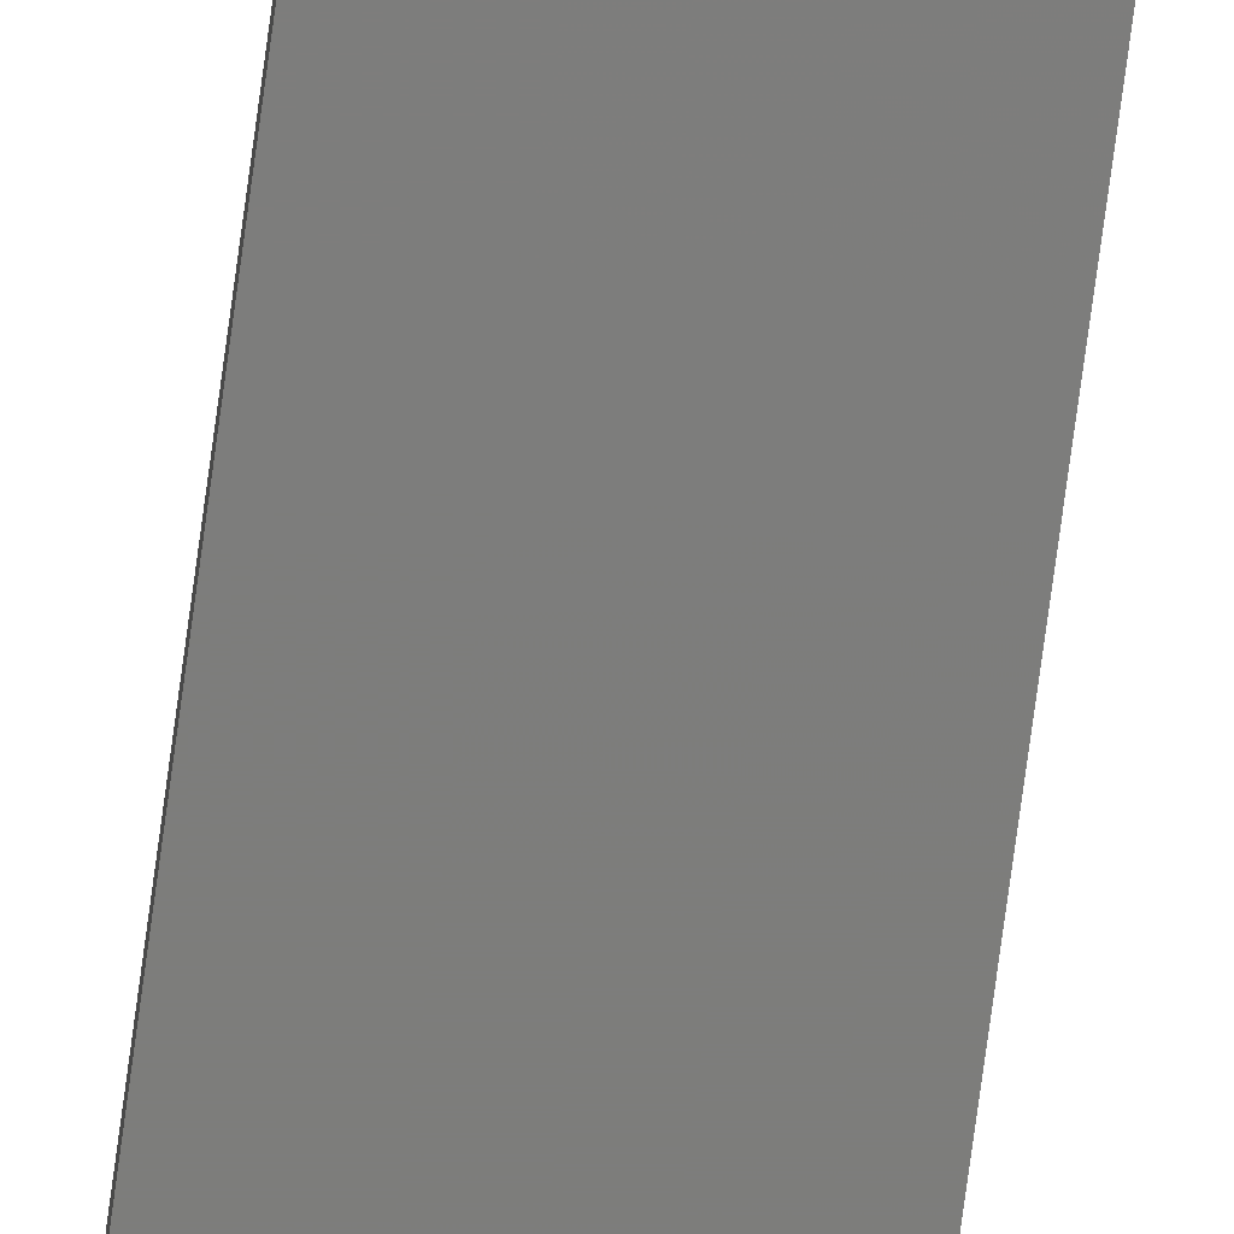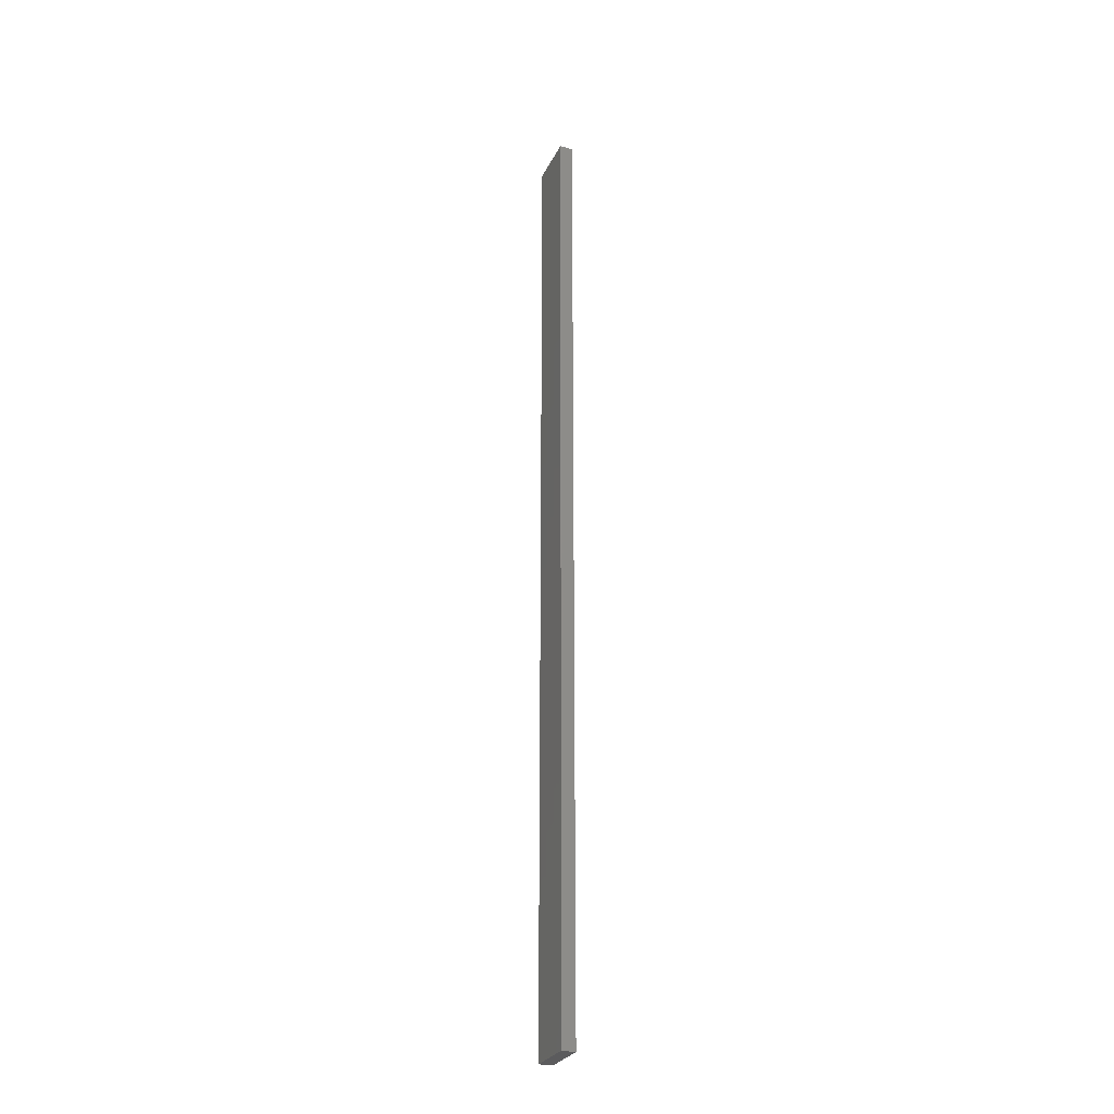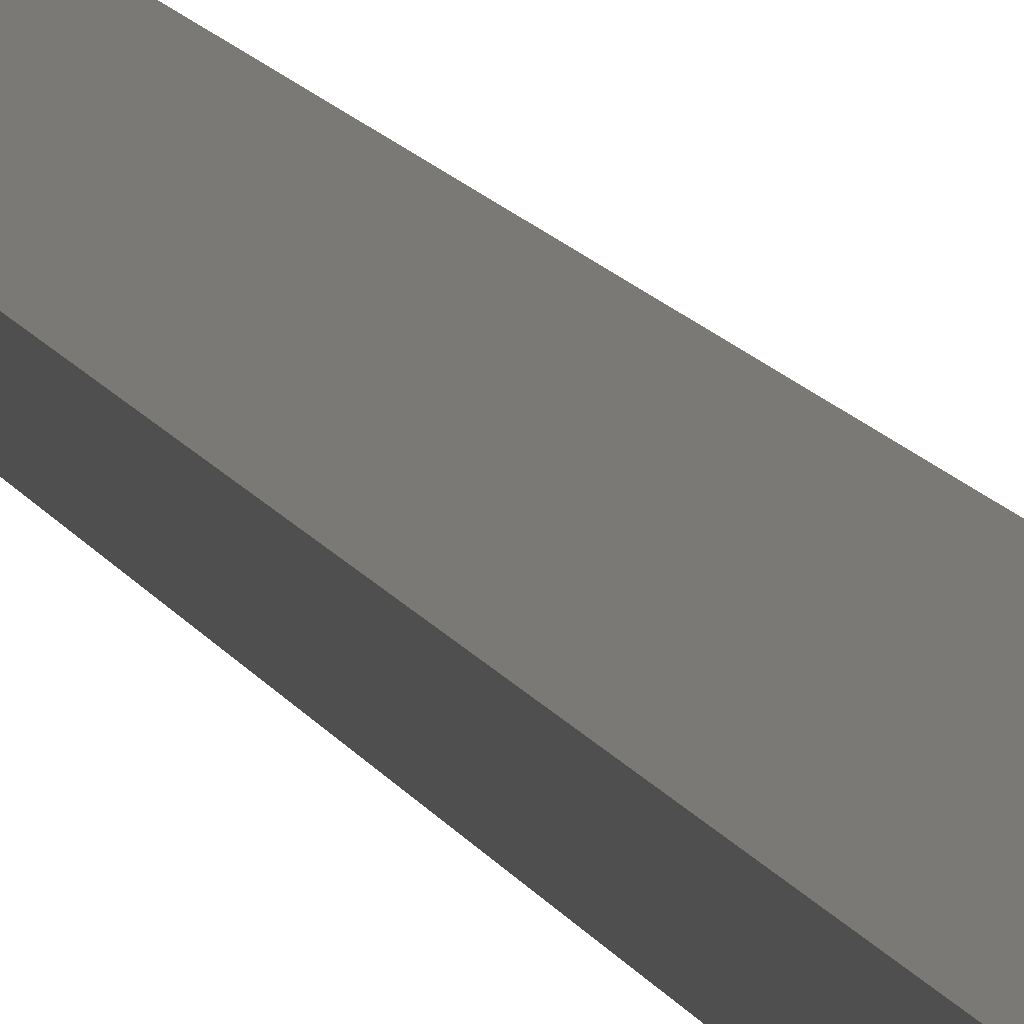
<metadata>
{"format":"stl","ext":"stl","renderer":"f3d","projection":"perspective","resolution":1024,"background":"white","views":[{"elev":-76.6,"azim":172.3,"up":"+Y"},{"elev":-27.5,"azim":-111.5,"up":"+Z"},{"elev":5.9,"azim":-8.6,"up":"+Y"}]}
</metadata>
<code>
# stl→obj: 16 verts, 28 faces
v -0.4446 4.351 -174.1
v -0.3779 4.351 -174.1
v -0.3779 4.351 -177.7
v -0.4446 4.351 -177.7
v -0.5112 4.351 -174.1
v -0.5112 4.351 -177.7
v -0.5779 4.351 -174.1
v -0.5779 4.351 -177.7
v -0.5778 4.301 -174.1
v -0.5778 4.301 -177.7
v -0.3779 4.301 -177.7
v -0.4445 4.301 -174.1
v -0.4445 4.301 -177.7
v -0.3779 4.301 -174.1
v -0.5112 4.301 -174.1
v -0.5112 4.301 -177.7
f 1 2 3
f 1 3 4
f 5 4 6
f 5 1 4
f 7 6 8
f 7 5 6
f 9 7 8
f 9 8 10
f 11 12 13
f 14 12 11
f 13 15 16
f 12 15 13
f 16 9 10
f 15 9 16
f 2 14 11
f 2 11 3
f 9 15 7
f 15 5 7
f 12 1 15
f 15 1 5
f 14 2 12
f 12 2 1
f 16 10 8
f 6 16 8
f 4 13 16
f 4 16 6
f 3 11 13
f 3 13 4

</code>
